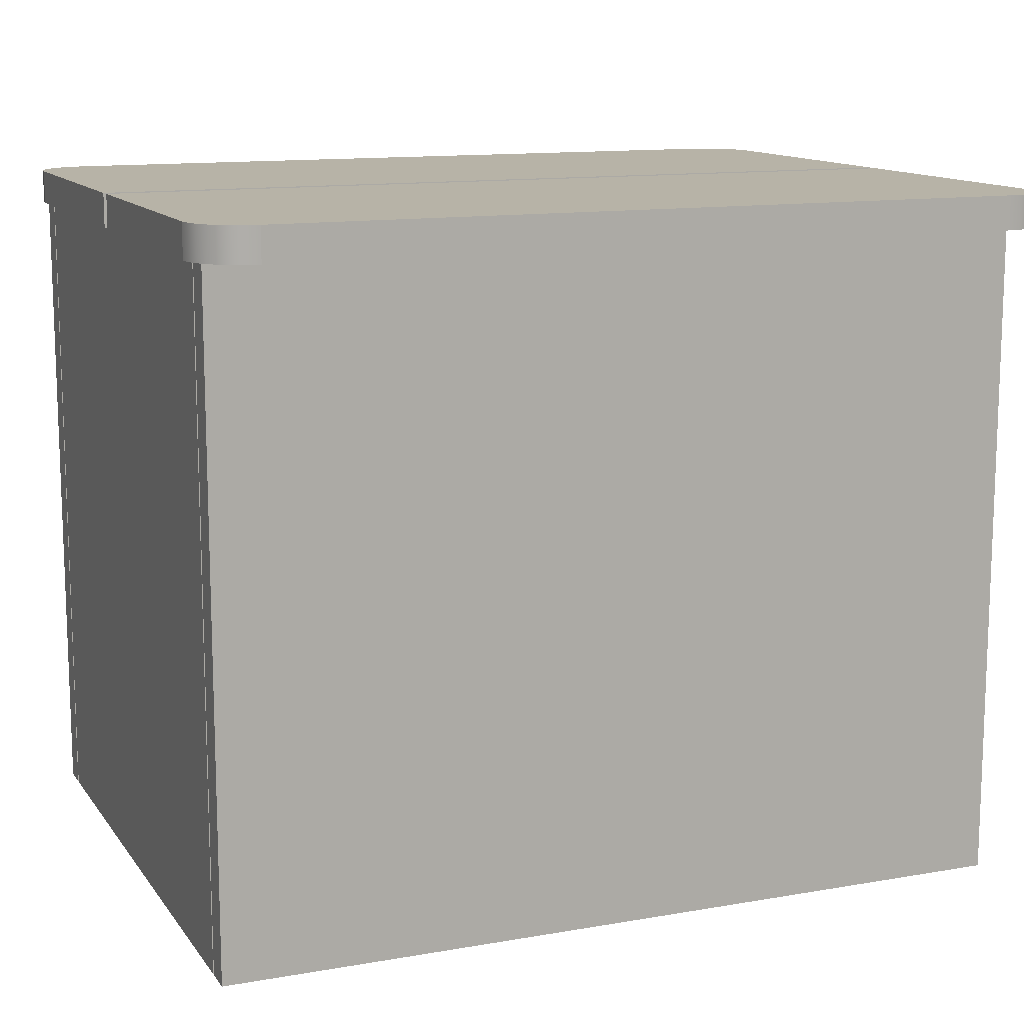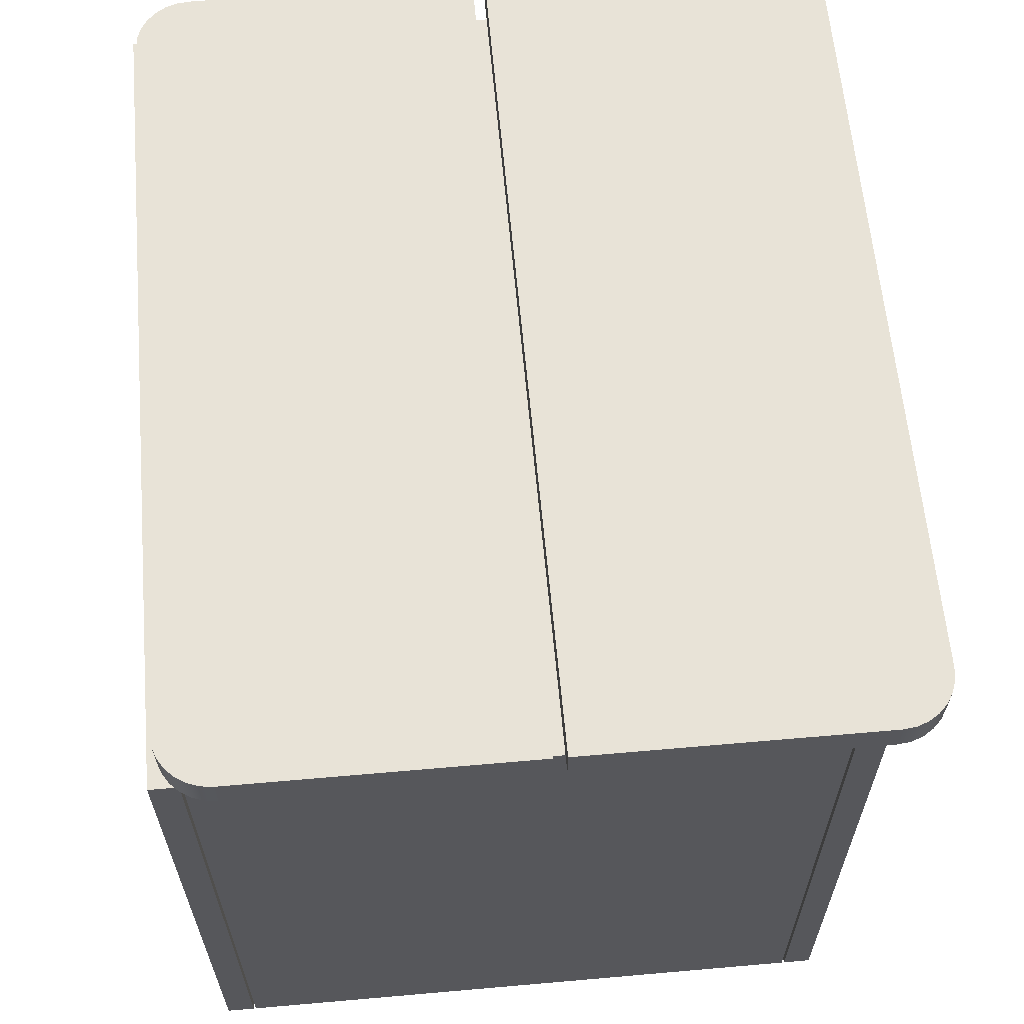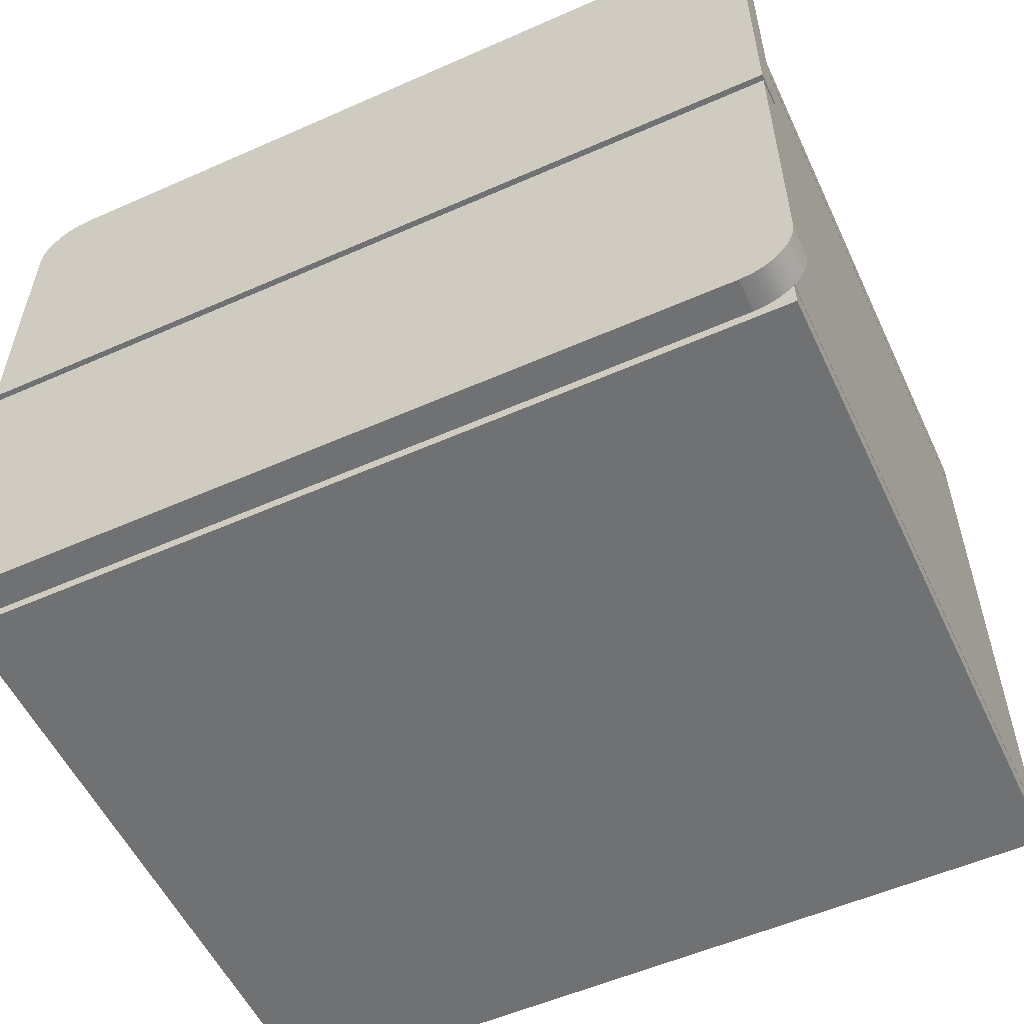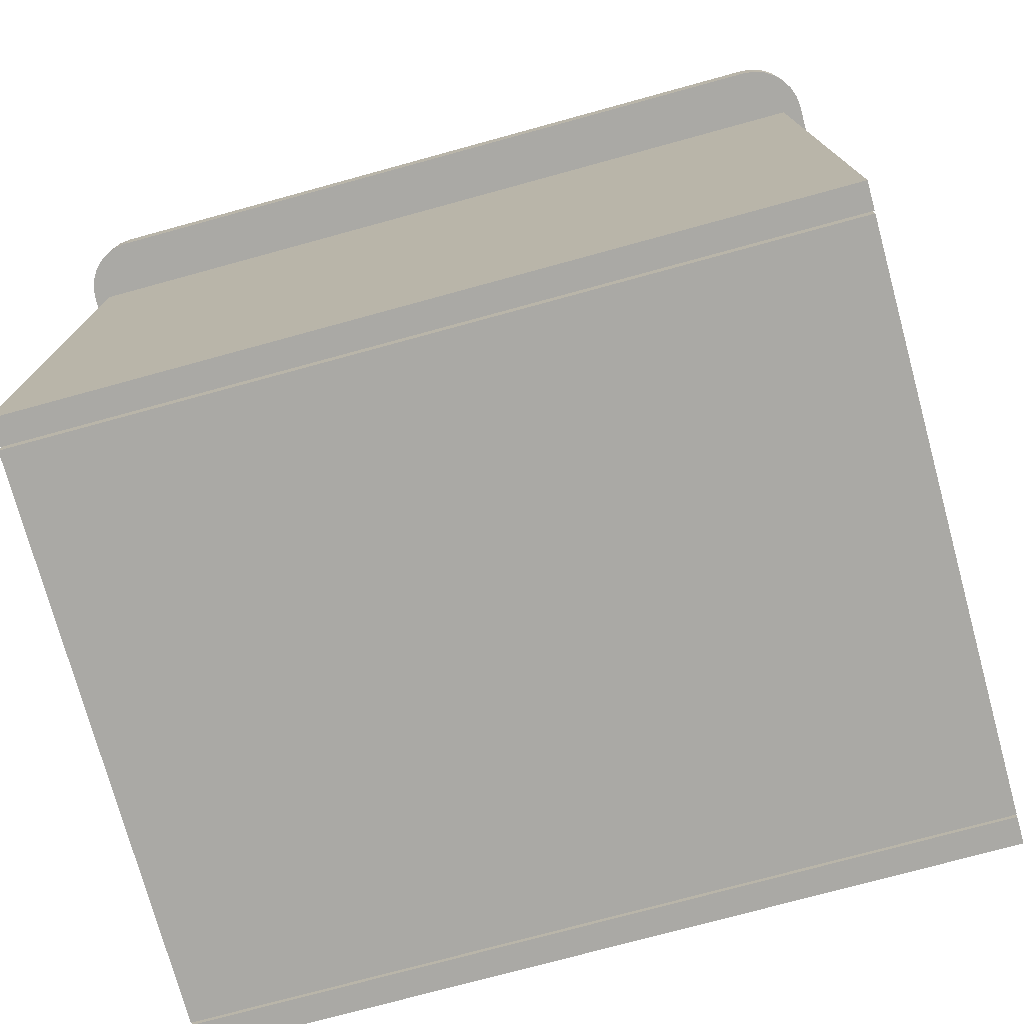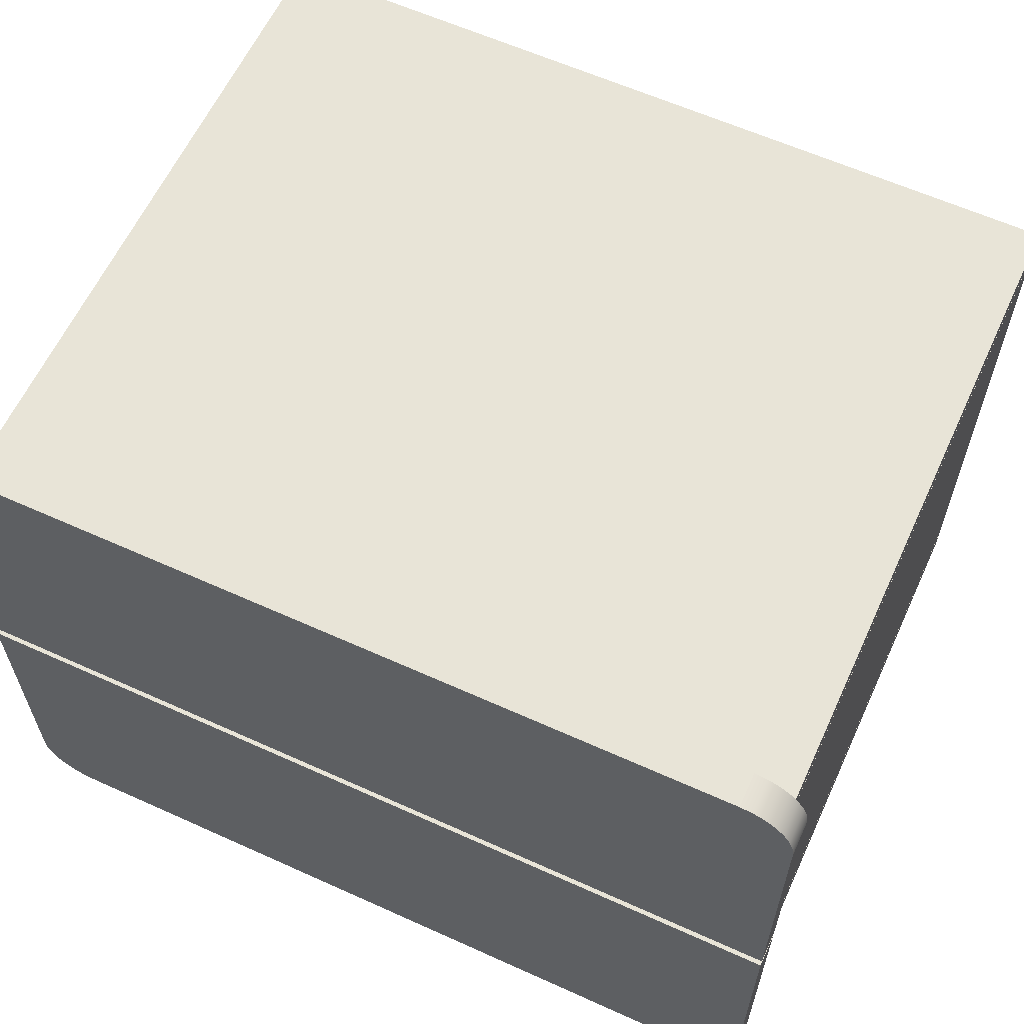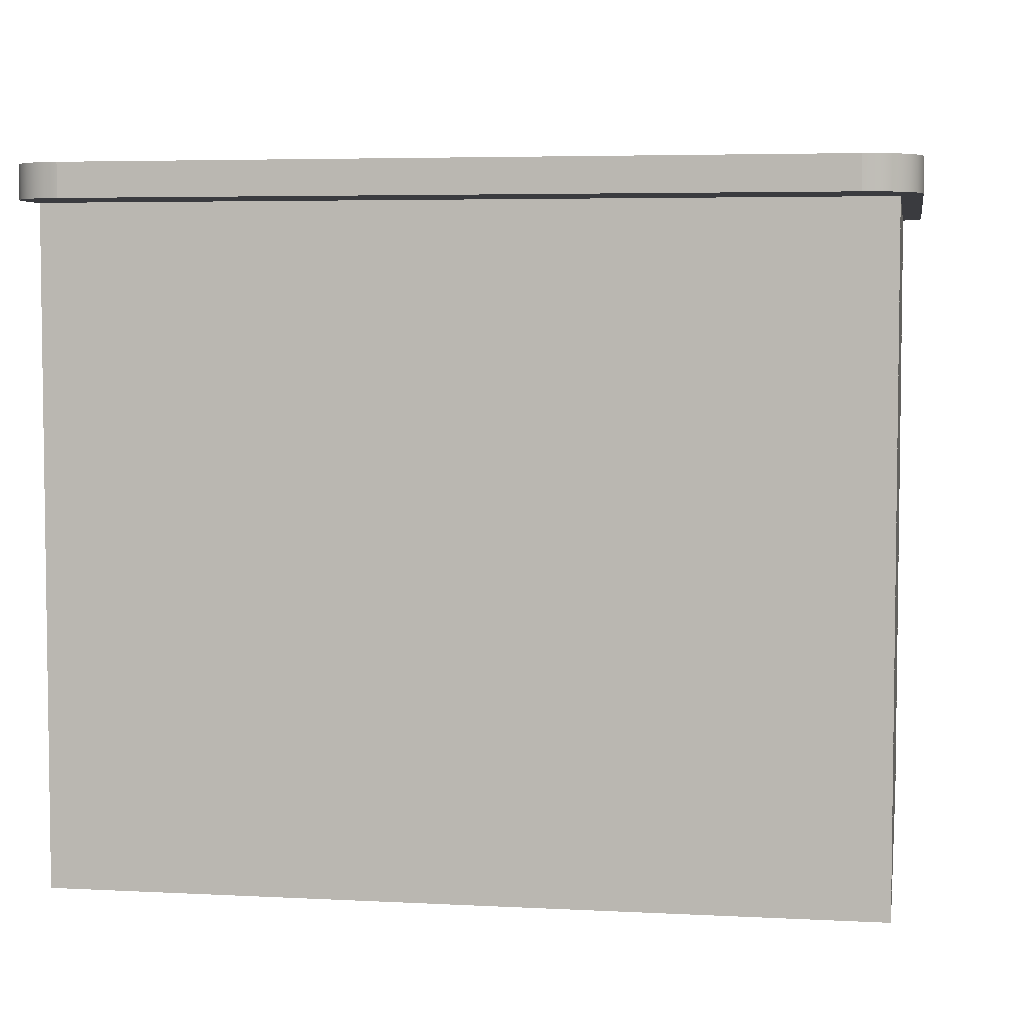
<metadata>
{"format":"obj","ext":"obj","renderer":"f3d","projection":"perspective","resolution":1024,"background":"white","views":[{"elev":12.6,"azim":157.8,"up":"+Z"},{"elev":62.0,"azim":84.9,"up":"+Z"},{"elev":-55.1,"azim":25.0,"up":"+Y"},{"elev":-75.4,"azim":-164.7,"up":"+Z"},{"elev":61.3,"azim":24.7,"up":"+Y"},{"elev":4.8,"azim":-170.5,"up":"+Z"}]}
</metadata>
<code>
v  -24.21 17.72 18.89
v  24.45 17.72 18.89
v  24.45 17.72 -21
v  -24.21 17.72 -21
v  -24.21 -19.19 -21
v  -24.21 -19.19 18.89
v  -24.21 15.91 18.89
v  -24.21 15.91 -21
v  24.45 -21 18.89
v  -24.21 -21 18.89
v  -24.21 -21 -21
v  24.45 -21 -21
v  24.45 15.91 -21
v  24.45 15.91 18.89
v  24.45 -19.19 18.89
v  24.45 -19.19 -21
v  -24.21 -19.34 18.89
v  -24.21 -19.34 -21
v  -24.21 16.06 -21
v  -24.21 16.06 18.89
v  24.45 16.06 18.89
v  24.45 16.06 -21
v  24.45 -19.34 -21
v  24.45 -19.34 18.89
g Rectangle11
f 1 2 3 4
f 5 6 7 8
f 9 10 11 12
f 13 14 15 16
f 8 13 16 5
f 14 7 6 15
f 11 10 17 18
f 1 4 19 20
f 3 2 21 22
f 9 12 23 24
f 4 3 22 19
f 12 11 18 23
f 2 1 20 21
f 10 9 24 17
f 22 21 20 19
f 14 13 8 7
f 16 15 6 5
f 24 23 18 17
v  -22.94 20.92 21
v  -22.2 21 21
v  -22.2 21 19
v  -22.94 20.92 19
v  -23.61 20.68 21
v  -23.61 20.68 19
v  -24.21 20.3 21
v  -24.21 20.3 19
v  -24.71 19.8 21
v  -24.71 19.8 19
v  -25.09 19.2 21
v  -25.09 19.2 19
v  -25.34 18.52 21
v  -25.34 18.52 19
v  -25.42 17.78 21
v  -25.42 17.78 19
v  -25.42 0.5943 19
v  -25.42 0.5943 21
v  -22.94 -20.49 21
v  -22.94 -20.49 19
v  -22.2 -20.58 19
v  -22.2 -20.58 21
v  -23.61 -20.25 21
v  -23.61 -20.25 19
v  -24.21 -19.87 21
v  -24.21 -19.87 19
v  -24.71 -19.37 21
v  -24.71 -19.37 19
v  -25.09 -18.77 21
v  -25.09 -18.77 19
v  -25.34 -18.09 21
v  -25.34 -18.09 19
v  -25.42 -17.35 21
v  -25.42 -17.35 19
v  22.94 20.92 21
v  22.94 20.92 19
v  22.2 21 19
v  22.2 21 21
v  23.61 20.68 21
v  23.61 20.68 19
v  24.21 20.3 21
v  24.21 20.3 19
v  24.71 19.8 21
v  24.71 19.8 19
v  25.09 19.2 21
v  25.09 19.2 19
v  25.34 18.52 21
v  25.34 18.52 19
v  25.42 17.78 21
v  25.42 17.78 19
v  25.42 0.5943 21
v  25.42 0.5943 19
v  22.94 -20.49 21
v  22.2 -20.58 21
v  22.2 -20.58 19
v  22.94 -20.49 19
v  23.61 -20.25 21
v  23.61 -20.25 19
v  24.21 -19.87 21
v  24.21 -19.87 19
v  24.71 -19.37 21
v  24.71 -19.37 19
v  25.09 -18.77 21
v  25.09 -18.77 19
v  25.34 -18.09 21
v  25.34 -18.09 19
v  25.42 -17.35 21
v  25.42 -17.35 19
v  -25.42 -0.1657 21
v  -25.42 -0.1657 19
v  25.42 -0.1657 19
v  25.42 -0.1657 21
g Rectangle10
f 25 26 27 28
f 29 25 28 30
f 31 29 30 32
f 33 31 32 34
f 35 33 34 36
f 37 35 36 38
f 39 37 38 40
f 41 42 39 40
f 43 44 45 46
f 47 48 44 43
f 49 50 48 47
f 51 52 50 49
f 53 54 52 51
f 55 56 54 53
f 57 58 56 55
f 59 60 61 62
f 63 64 60 59
f 65 66 64 63
f 67 68 66 65
f 69 70 68 67
f 71 72 70 69
f 73 74 72 71
f 73 75 76 74
f 72 74 76 68
f 76 41 40 36
f 40 38 36
f 36 34 32 28
f 32 30 28
f 28 27 61 64
f 61 60 64
f 36 28 64 76
f 64 66 68 76
f 70 72 68
f 67 65 63 71
f 63 59 62 25
f 62 26 25
f 25 29 31 35
f 31 33 35
f 63 25 35 75
f 35 37 39 75
f 39 42 75
f 75 73 71 63
f 69 67 71
f 77 78 79 80
f 81 77 80 82
f 83 81 82 84
f 85 83 84 86
f 87 85 86 88
f 89 87 88 90
f 91 89 90 92
f 26 62 61 27
f 45 79 78 46
f 58 57 93 94
f 91 92 95 96
f 92 90 88 94
f 88 86 84 80
f 84 82 80
f 80 79 45 48
f 45 44 48
f 48 50 52 56
f 52 54 56
f 80 48 56 88
f 56 58 94 88
f 95 92 94
f 57 55 53 96
f 53 51 49 43
f 49 47 43
f 43 46 78 81
f 78 77 81
f 81 83 85 89
f 85 87 89
f 43 81 89 53
f 89 91 96 53
f 93 57 96
f 76 75 42 41
f 96 95 94 93

</code>
